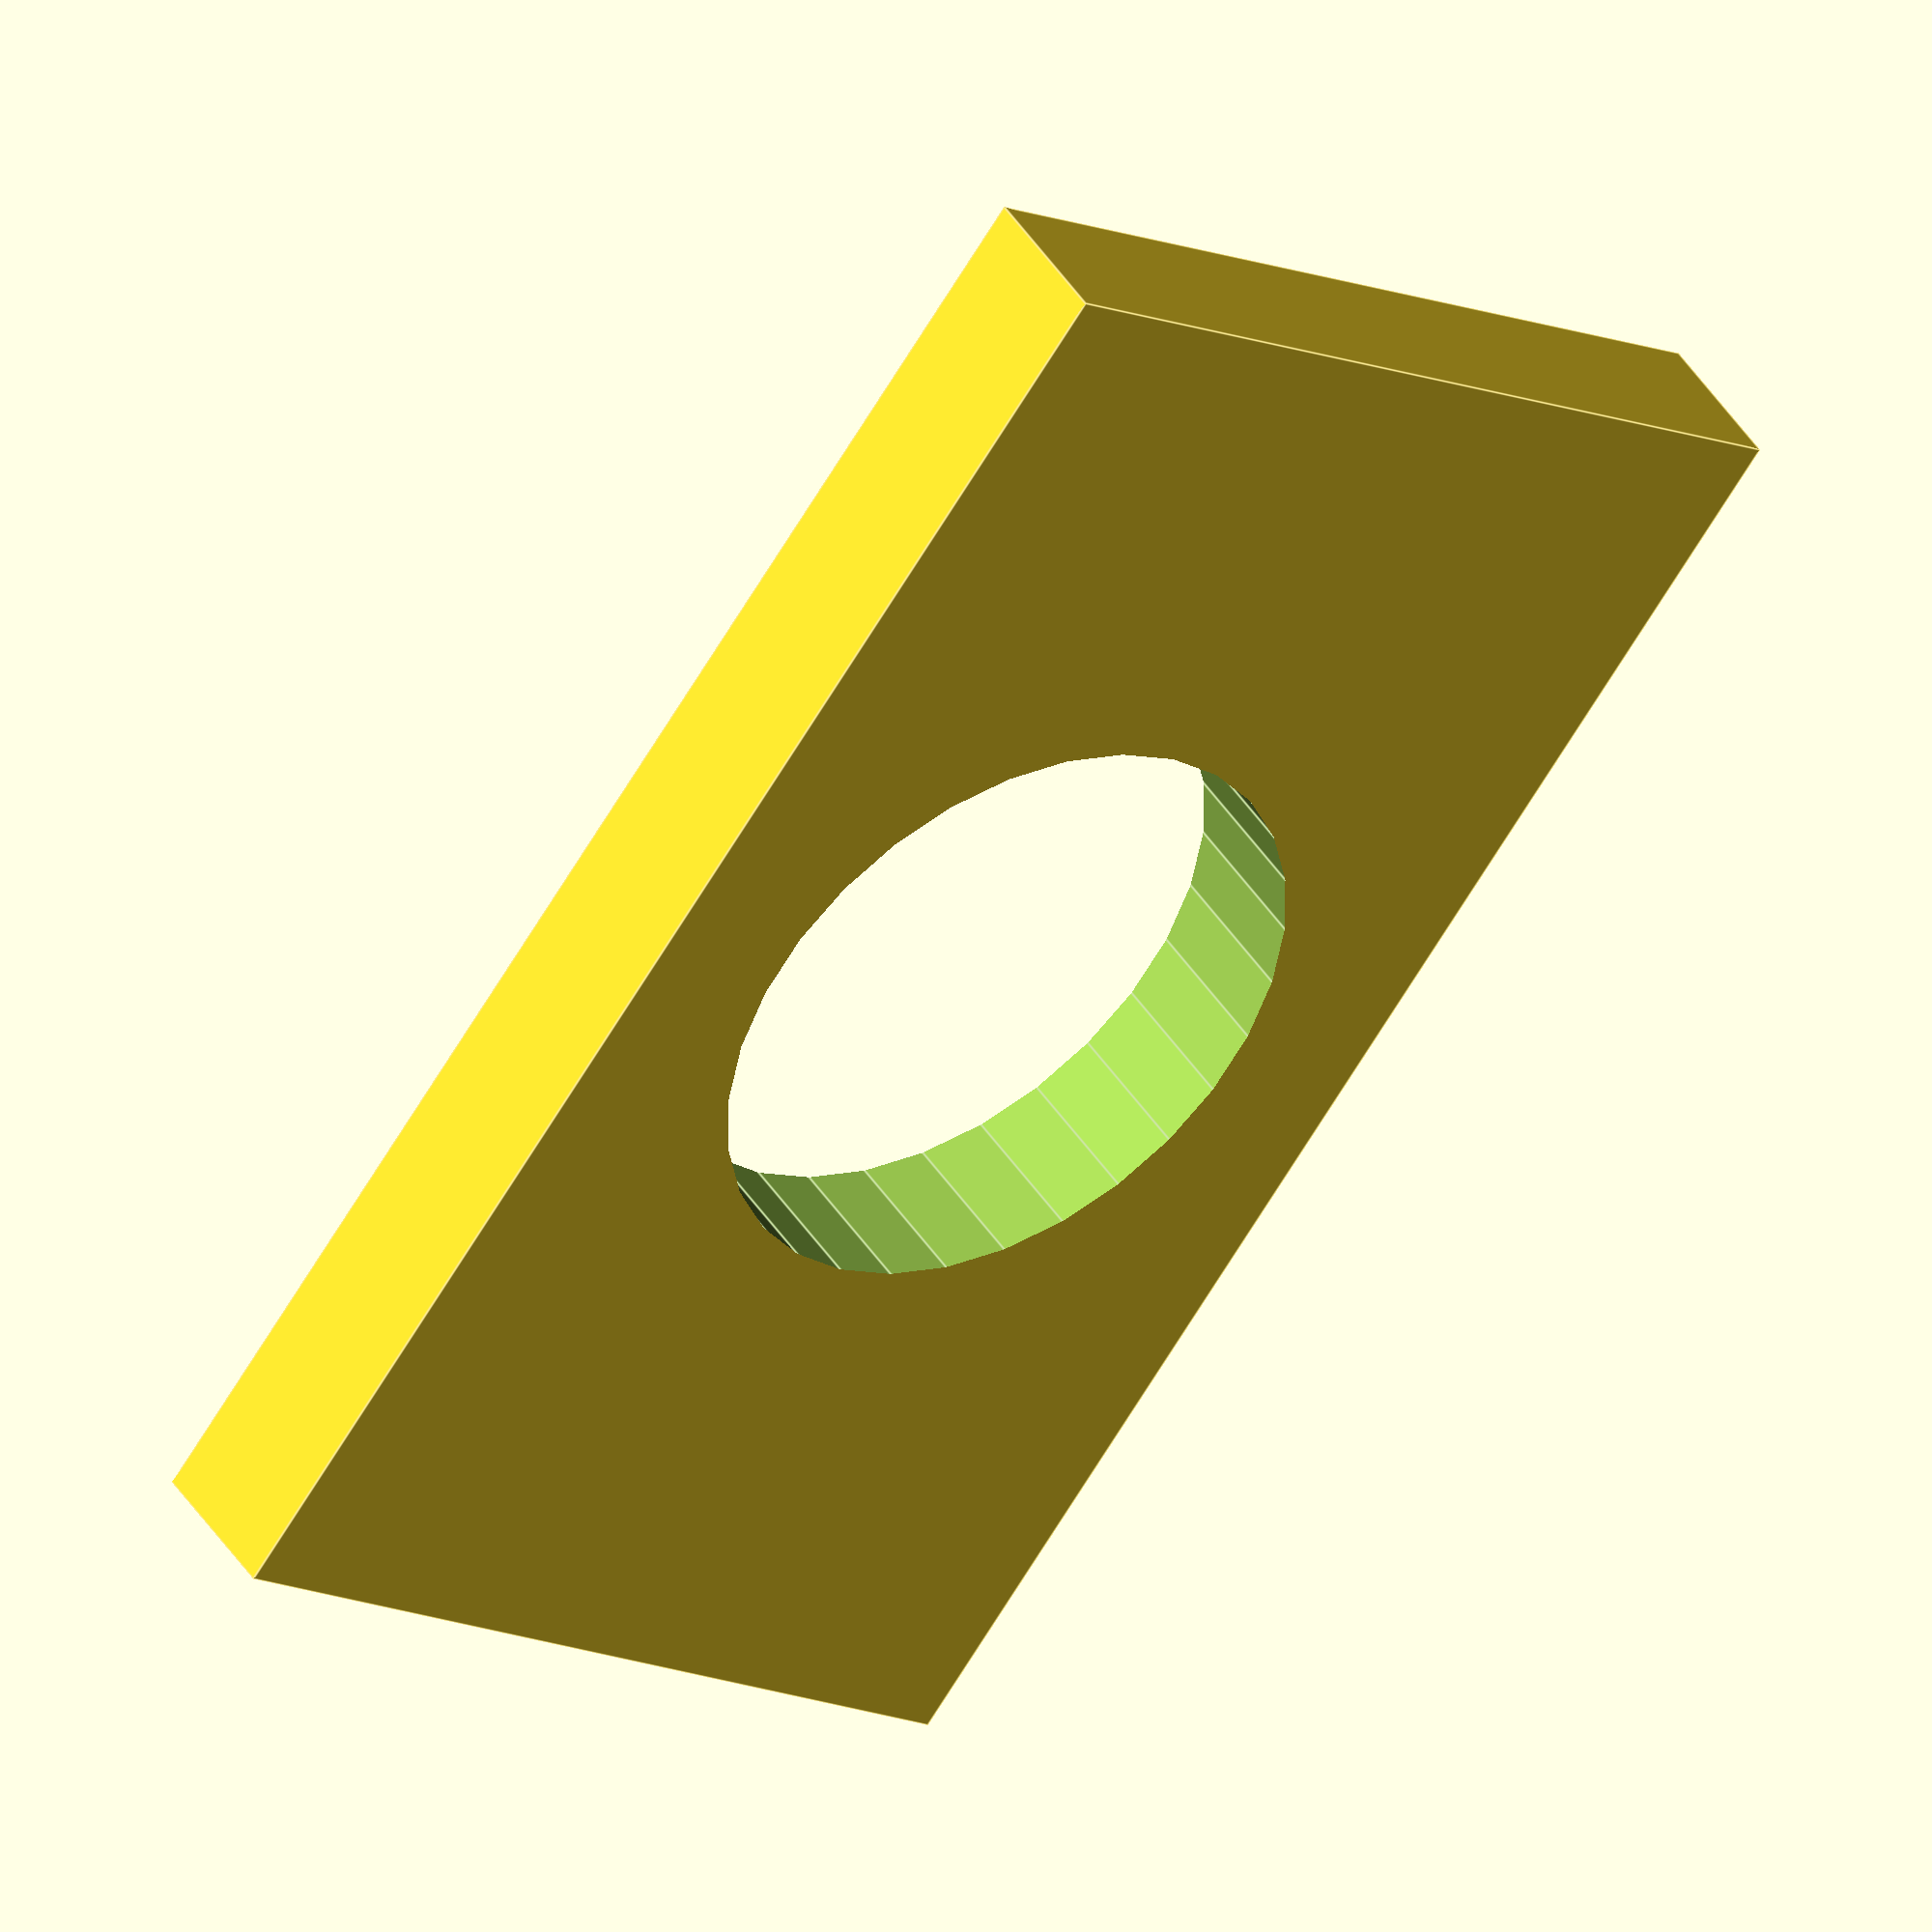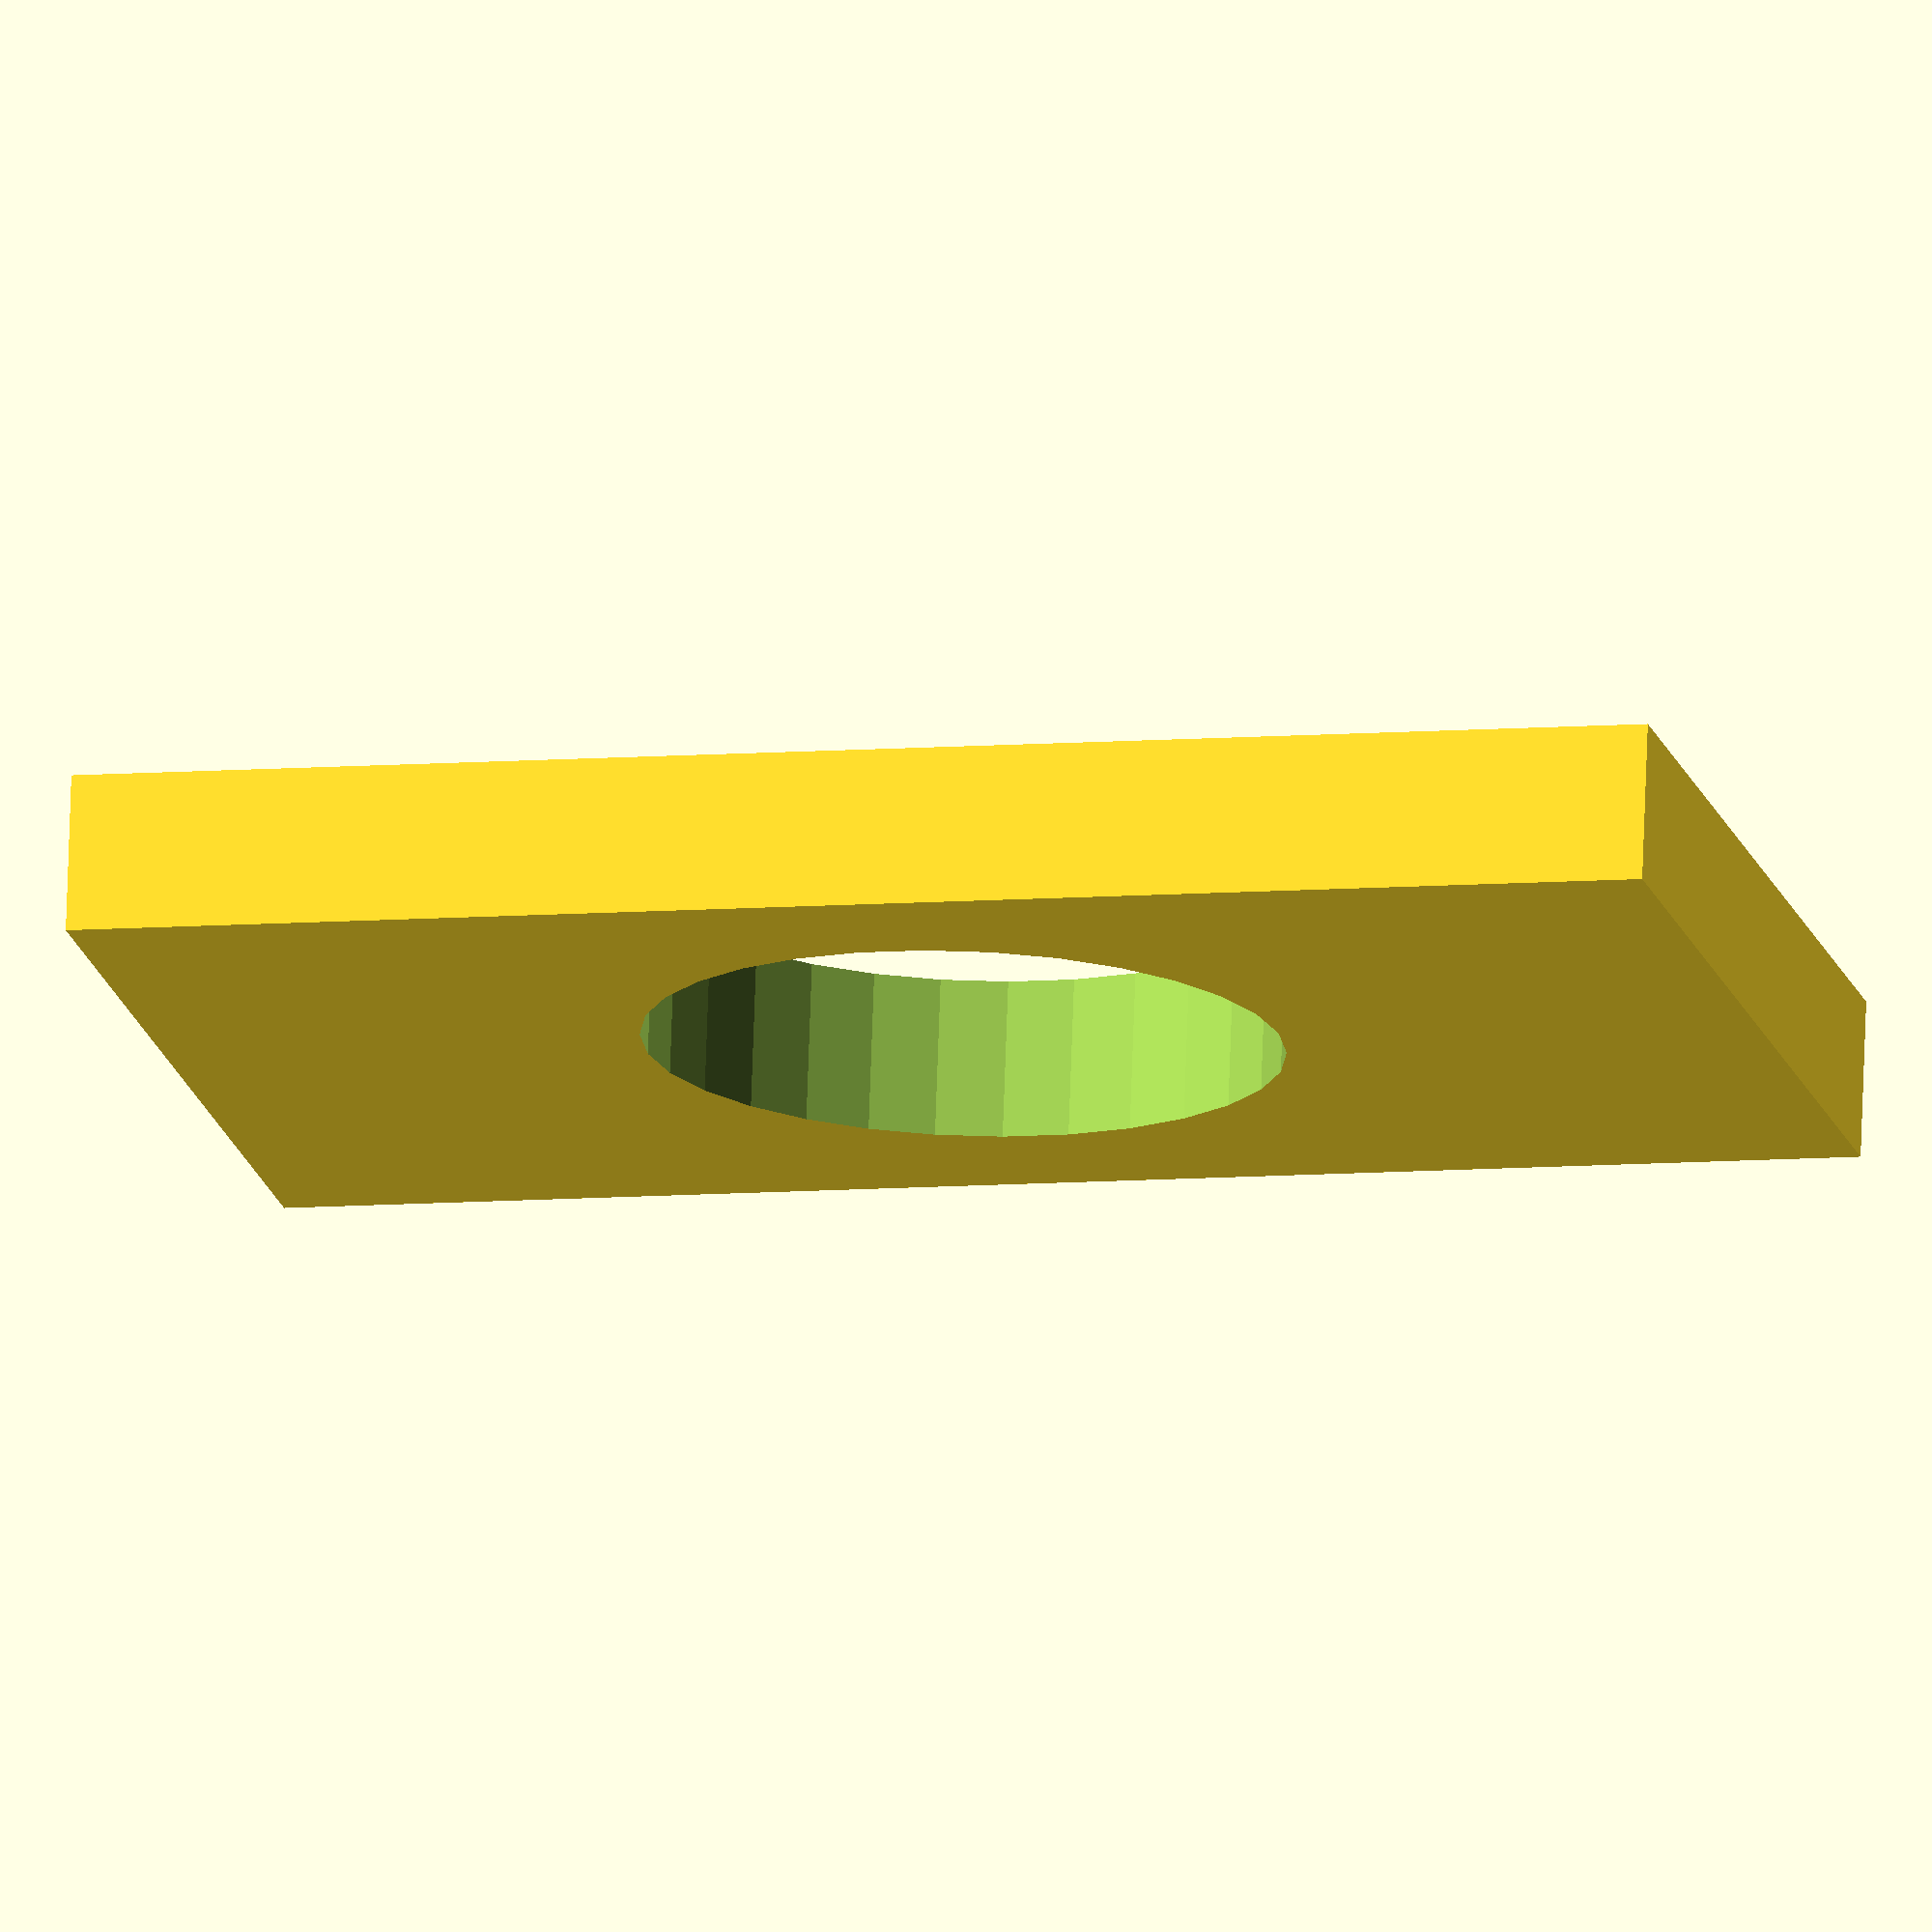
<openscad>
// Define parameters for the rectangular plate with a hole
plate_length = 50;  // Length of the rectangular plate
plate_width = 30;   // Width of the rectangular plate
plate_thickness = 5; // Thickness of the rectangular plate
hole_diameter = 20; // Diameter of the centered circular hole

// Function to create a rectangular plate with a centered hole
module rectangular_plate_with_hole() {
    difference() {
        cube([plate_length, plate_width, plate_thickness], center = true);
        cylinder(r = hole_diameter / 2, h = plate_thickness + 1, center = true);
    }
}

// Generate a single rectangular plate with a hole
rectangular_plate_with_hole();

</openscad>
<views>
elev=136.3 azim=53.5 roll=30.2 proj=o view=edges
elev=286.6 azim=13.0 roll=182.0 proj=o view=solid
</views>
